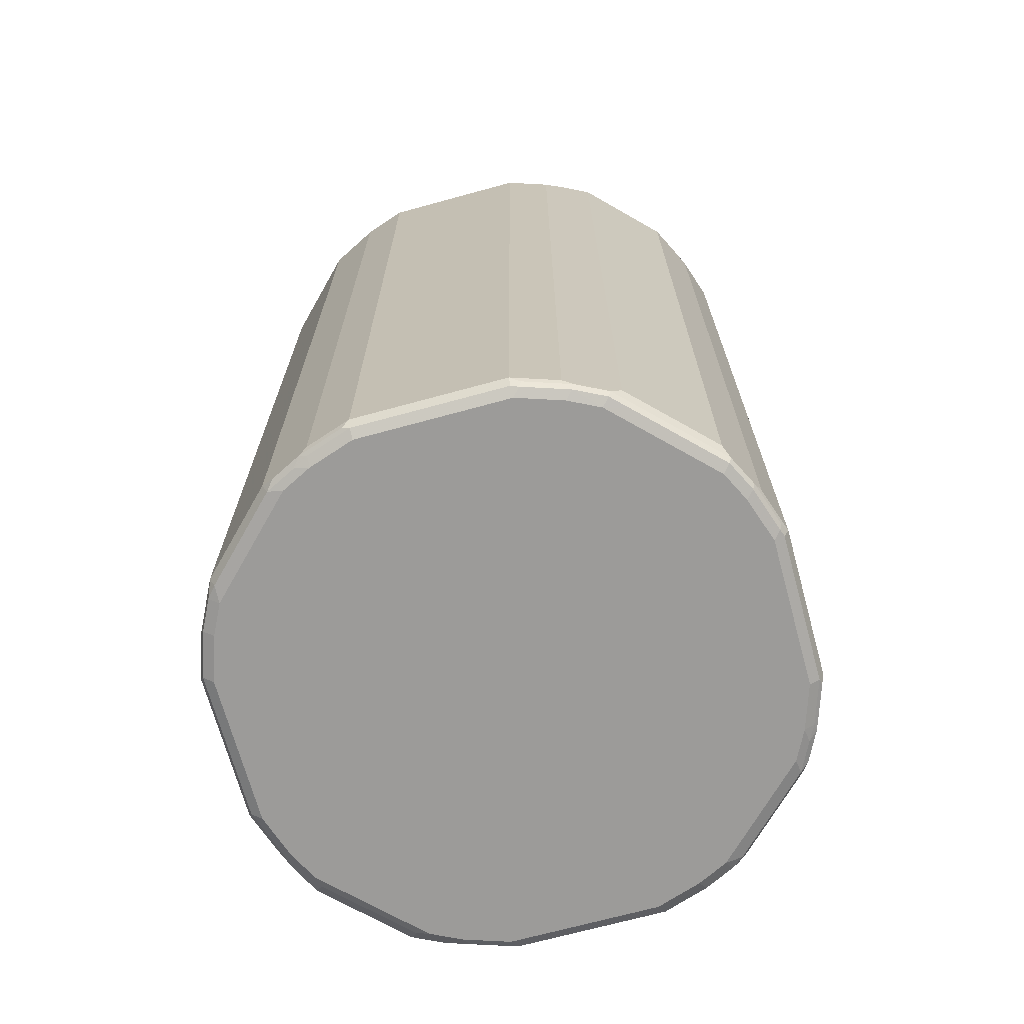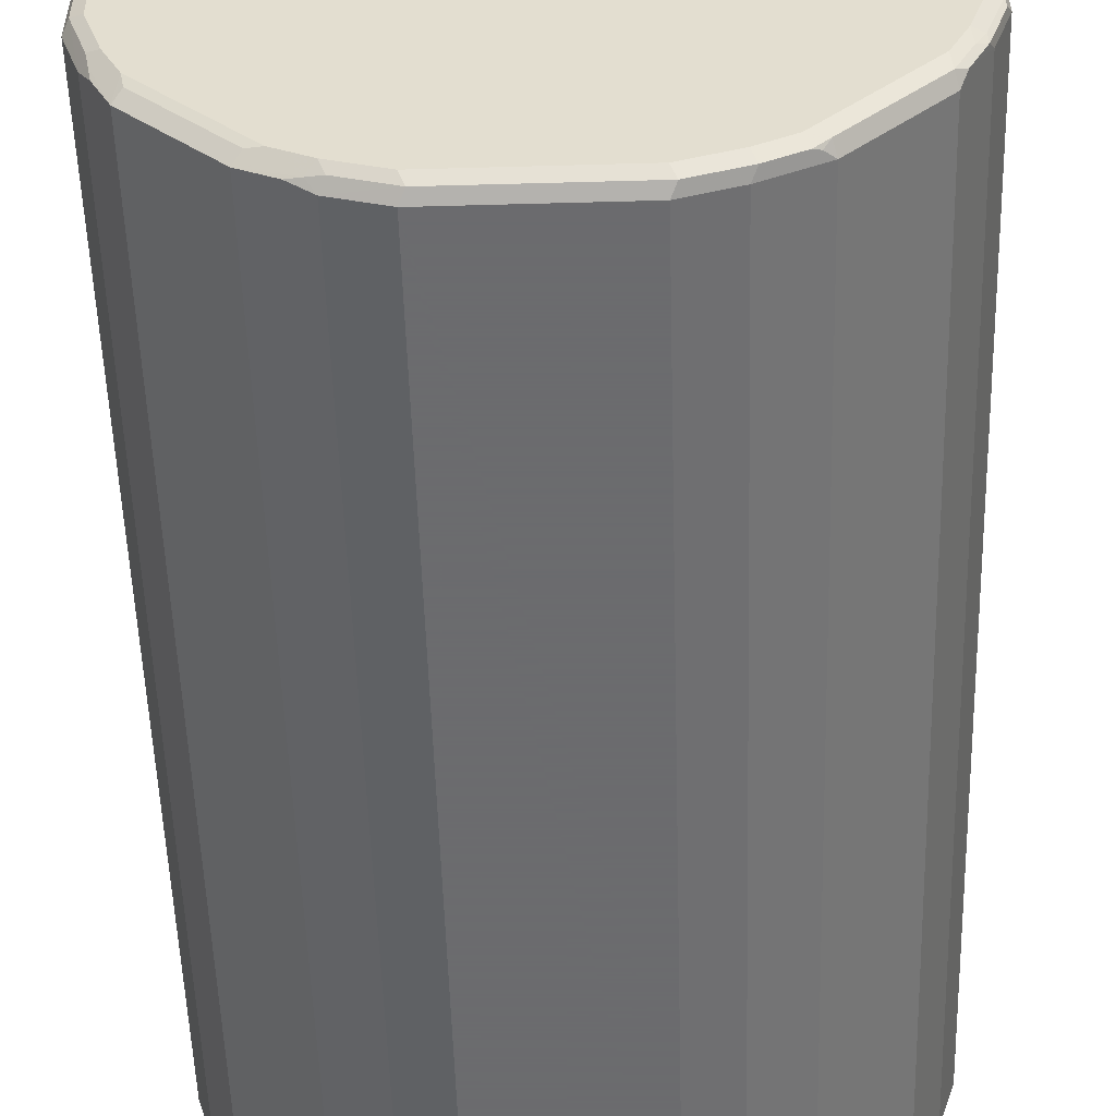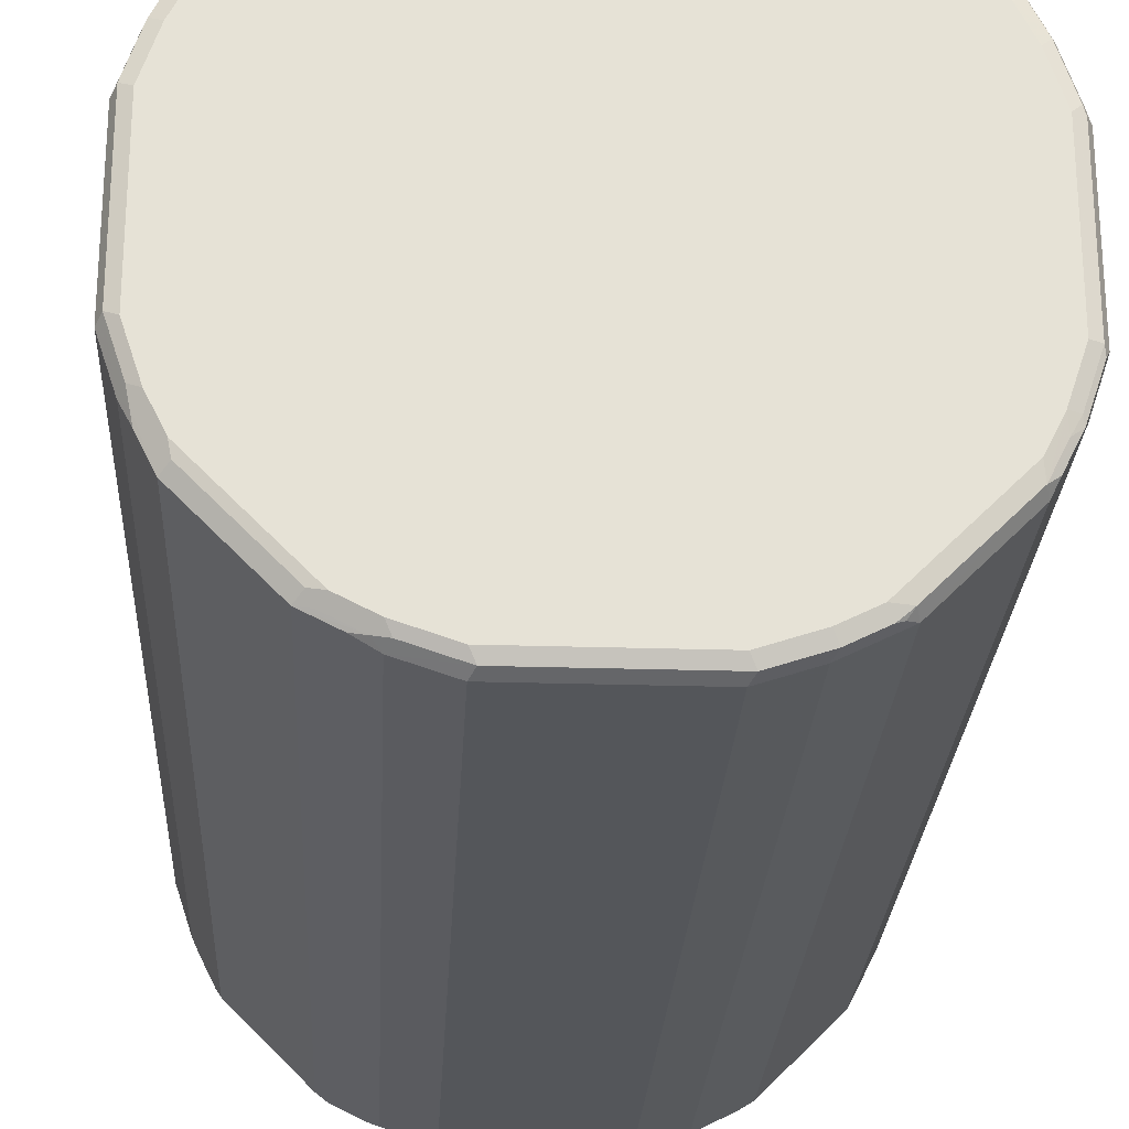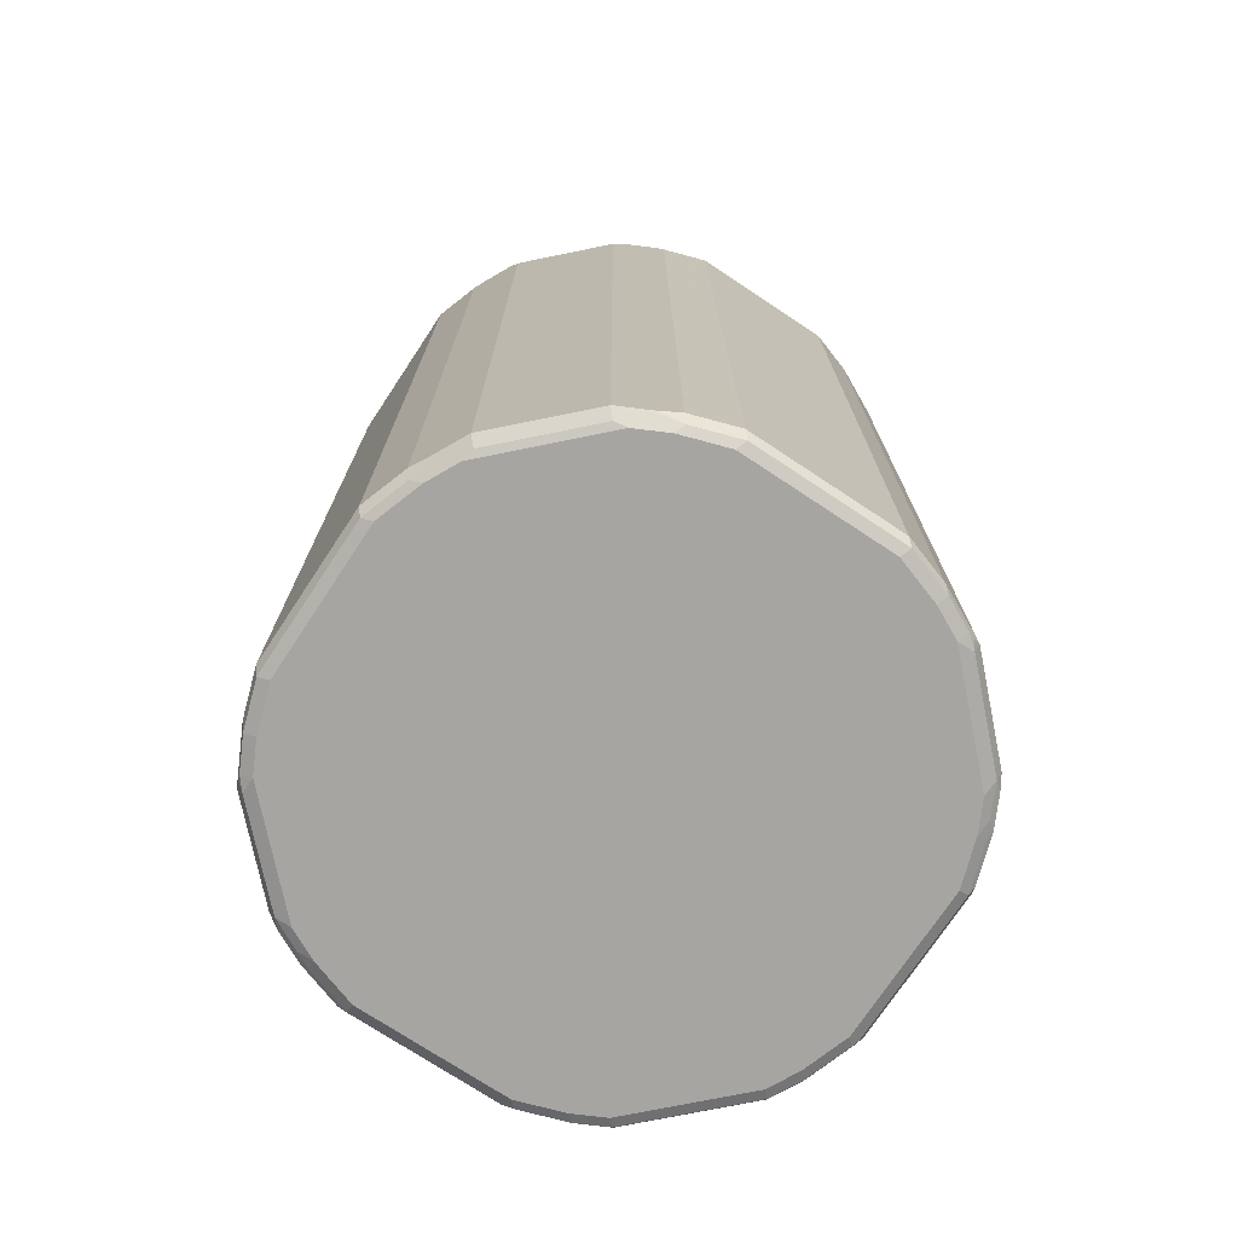
<metadata>
{"format":"obj","ext":"obj","renderer":"f3d","projection":"perspective","resolution":1024,"background":"white","views":[{"elev":-69.9,"azim":15.3,"up":"+Y"},{"elev":-53.5,"azim":1.7,"up":"+Z"},{"elev":-25.3,"azim":-2.9,"up":"+Z"},{"elev":-73.9,"azim":-123.5,"up":"+Y"}]}
</metadata>
<code>
v -0.3739 -0.8856 -0.09839
v -0.3542 -0.8856 -0.1574
v -0.3641 -0.8955 -0.1082
v -0.3674 -0.8987 -0.0918
v -0.3739 -0.8856 0.09839
v -0.3739 0.2952 -0.09839
v -0.3215 -0.8921 -0.223
v -0.3411 -0.8921 -0.1837
v -0.3444 -0.8955 -0.1673
v -0.3542 0.2952 -0.1574
v -0.3674 -0.8987 0.1049
v -0.3477 -0.8987 -0.1509
v -0.3542 -0.9053 -0.09839
v -0.3542 -0.8856 0.1574
v -0.3739 0.2952 0.09839
v -0.3674 0.3083 -0.09839
v -0.3674 0.3018 -0.1115
v -0.223 -0.8921 -0.3215
v -0.3116 -0.902 -0.2132
v -0.3149 -0.9053 -0.1968
v -0.3247 -0.8955 -0.2066
v -0.3215 0.2885 -0.223
v -0.3346 -0.9053 -0.1574
v -0.3477 0.3018 -0.1705
v -0.3346 0.2952 -0.1968
v -0.3477 -0.8987 0.164
v -0.3542 -0.9053 0.09839
v -0.3215 -0.8856 0.223
v -0.3542 0.2952 0.1574
v -0.369 0.305 0.1082
v -0.3674 0.3083 0.09839
v -0.3641 0.31 -0.1082
v -0.3444 0.31 -0.1673
v -0.1574 -0.8856 -0.3542
v -0.1837 -0.8921 -0.3411
v -0.1673 -0.8955 -0.3444
v -0.2066 -0.8955 -0.3247
v -0.1968 -0.9053 -0.3149
v -0.2132 -0.902 -0.3116
v -0.223 0.2885 -0.3215
v -0.328 0.3018 -0.2099
v -0.2887 0.3018 -0.2493
v -0.328 -0.8987 0.2034
v -0.3346 -0.9053 0.1574
v -0.3247 -0.8955 0.2116
v -0.3149 -0.9004 0.2189
v -0.2362 -0.9004 0.2977
v -0.223 -0.8856 0.3215
v -0.3215 0.2952 0.223
v -0.3297 0.305 0.2066
v -0.3493 0.305 0.1673
v -0.3477 0.3083 0.1574
v -0.3542 0.3149 0.09839
v -0.3542 0.3149 -0.09839
v -0.3346 0.3149 -0.1574
v -0.3149 0.3149 -0.1968
v -0.3247 0.31 -0.2066
v -0.09839 -0.8856 -0.3739
v -0.1082 -0.8955 -0.3641
v -0.1574 0.2952 -0.3542
v -0.1509 -0.8987 -0.3477
v -0.1574 -0.9053 -0.3346
v -0.2493 0.3018 -0.2887
v -0.2099 0.3018 -0.328
v -0.1968 0.2952 -0.3346
v -0.3051 0.31 -0.2263
v -0.3149 -0.9053 0.1968
v -0.2165 -0.9004 0.3174
v -0.2066 -0.8955 0.3297
v -0.223 0.2952 0.3215
v -0.3174 0.31 0.2165
v -0.337 0.31 0.1771
v -0.3346 0.3149 0.1574
v -0.2807 0.3242 0.05901
v -0.2807 0.3242 -0.05901
v -0.2748 0.3242 -0.07804
v -0.2355 0.3242 -0.1567
v -0.1968 0.3149 -0.3149
v 0.09839 -0.8856 -0.3739
v -0.0918 -0.8987 -0.3674
v -0.09839 0.2952 -0.3739
v -0.1705 0.3018 -0.3477
v -0.1115 0.3018 -0.3674
v -0.09839 -0.9053 -0.3542
v -0.2263 0.31 -0.3051
v -0.2066 0.31 -0.3247
v -0.1673 0.31 -0.3444
v -0.1968 -0.9053 0.3149
v -0.1771 -0.9004 0.337
v -0.1673 -0.8955 0.3493
v -0.1574 -0.9053 0.3346
v -0.1574 -0.8856 0.3542
v -0.1574 0.2952 0.3542
v -0.2034 0.3083 0.328
v -0.2116 0.305 0.3247
v -0.2189 0.31 0.3149
v -0.2977 0.31 0.2362
v -0.3149 0.3149 0.1968
v -0.2611 0.3242 0.09839
v -0.2794 0.3242 0.06171
v -0.1567 0.3242 -0.2355
v -0.1574 0.3149 -0.3346
v 0.1574 -0.8856 -0.3542
v 0.1049 -0.8987 -0.3674
v 0.09839 0.2952 -0.3739
v -0.09839 0.3083 -0.3674
v -0.1082 0.31 -0.3641
v 0.09839 -0.9053 -0.3542
v -0.09839 0.3149 -0.3542
v -0.1574 -0.8987 0.3477
v -0.09839 -0.8987 0.3674
v -0.1082 -0.8955 0.369
v -0.09839 -0.9053 0.3542
v -0.09839 -0.8856 0.3739
v -0.09839 0.2952 0.3739
v -0.1049 0.3083 0.3674
v -0.164 0.3083 0.3477
v -0.1968 0.3149 0.3149
v -0.2305 0.3242 0.1594
v -0.2325 0.3242 0.1555
v -0.07804 0.3242 -0.2748
v 0.223 -0.8856 -0.3215
v 0.164 -0.8987 -0.3477
v 0.1574 0.2952 -0.3542
v 0.09839 0.3083 -0.3674
v 0.1082 0.305 -0.369
v 0.09839 0.3149 -0.3542
v 0.1574 -0.9053 -0.3346
v -0.05901 0.3242 -0.2807
v 0.1082 -0.9004 0.3641
v 0.09839 -0.8987 0.3674
v 0.09839 -0.9053 0.3542
v 0.09839 -0.8856 0.3739
v 0.09839 0.2952 0.3739
v 0.0918 0.3083 0.3674
v -0.09839 0.3149 0.3542
v -0.1574 0.3149 0.3346
v -0.1499 0.3242 0.2362
v -0.1537 0.3242 0.2342
v -0.1615 0.3242 0.2275
v -0.1715 0.3242 0.2184
v 0.3215 -0.8856 -0.223
v 0.2977 -0.9004 -0.2362
v 0.2189 -0.9004 -0.3149
v 0.2116 -0.8955 -0.3247
v 0.2034 -0.8987 -0.328
v 0.223 0.2952 -0.3215
v 0.1673 0.305 -0.3493
v 0.2066 0.305 -0.3297
v 0.1574 0.3083 -0.3477
v 0.05901 0.3242 -0.2807
v 0.1574 0.3149 -0.3346
v 0.1968 -0.9053 -0.3149
v 0.1673 -0.9004 0.3444
v 0.1115 -0.8921 0.3674
v 0.1574 -0.9053 0.3346
v 0.1574 -0.8856 0.3542
v 0.1574 0.2952 0.3542
v 0.1246 0.3018 0.3608
v 0.1509 0.3083 0.3477
v 0.09839 0.3149 0.3542
v -0.05381 0.3242 0.2807
v -0.07116 0.3242 0.2755
v -0.07504 0.3242 0.2736
v 0.3297 -0.8955 -0.2066
v 0.3174 -0.9004 -0.2165
v 0.3215 0.2952 -0.223
v 0.2165 0.31 -0.3174
v 0.1771 0.31 -0.337
v 0.06171 0.3242 -0.2794
v 0.09839 0.3242 -0.2611
v 0.1968 0.3149 -0.3149
v 0.3149 -0.9053 -0.1968
v 0.2066 -0.9004 0.3247
v 0.2099 -0.8921 0.328
v 0.1705 -0.8921 0.3477
v 0.1968 -0.9053 0.3149
v 0.1968 -0.8856 0.3346
v 0.223 0.3018 0.3215
v 0.1837 0.3018 0.3411
v 0.1574 0.3149 0.3346
v 0.0642 0.3242 0.2807
v 0.3542 -0.8856 -0.1574
v 0.3493 -0.8955 -0.1673
v 0.337 -0.9004 -0.1771
v 0.3346 -0.9053 -0.1574
v 0.2362 0.31 -0.2977
v 0.3149 0.31 -0.2189
v 0.3247 0.305 -0.2116
v 0.328 0.3083 -0.2034
v 0.3542 0.2952 -0.1574
v 0.1555 0.3242 -0.2325
v 0.1594 0.3242 -0.2305
v 0.3149 0.3149 -0.1968
v 0.2263 -0.9004 0.3051
v 0.2493 -0.8921 0.2887
v 0.223 -0.879 0.3215
v 0.3149 -0.9053 0.1968
v 0.3215 0.3018 0.223
v 0.2132 0.3115 0.3116
v 0.1968 0.3149 0.3149
v 0.1036 0.3242 0.2611
v 0.3739 -0.8856 -0.09839
v 0.369 -0.8955 -0.1082
v 0.3674 -0.8987 -0.09839
v 0.3477 -0.8987 -0.1574
v 0.3542 -0.9053 -0.09839
v 0.3477 0.3083 -0.164
v 0.3674 0.3083 -0.1049
v 0.3739 0.2952 -0.09839
v 0.2184 0.3242 -0.1715
v 0.2275 0.3242 -0.1615
v 0.2342 0.3242 -0.1537
v 0.2362 0.3242 -0.1499
v 0.3346 0.3149 -0.1574
v 0.3051 -0.9004 0.2263
v 0.2887 -0.8921 0.2493
v 0.3215 -0.879 0.223
v 0.3346 -0.9053 0.1574
v 0.3444 -0.9004 0.1673
v 0.3247 -0.9004 0.2066
v 0.3542 0.2952 0.1574
v 0.3411 0.3018 0.1837
v 0.3346 0.3149 0.1574
v 0.3149 0.3149 0.1968
v 0.3116 0.3115 0.2132
v 0.1679 0.3242 0.2269
v 0.143 0.3242 0.2414
v 0.3739 -0.8856 0.09839
v 0.3674 -0.8987 0.09839
v 0.3641 -0.9004 0.1082
v 0.3542 -0.9053 0.09839
v 0.3542 0.3149 -0.09839
v 0.3674 0.3083 0.0918
v 0.3739 0.2952 0.09839
v 0.2736 0.3242 -0.07504
v 0.2755 0.3242 -0.07116
v 0.328 -0.8921 0.2099
v 0.3346 -0.8856 0.1968
v 0.3674 -0.8921 0.1115
v 0.3477 -0.8921 0.1705
v 0.3608 0.3018 0.1246
v 0.3542 -0.8856 0.1574
v 0.3477 0.3083 0.1509
v 0.3542 0.3149 0.09839
v 0.2807 0.3242 0.0642
v 0.2611 0.3242 0.1036
v 0.2414 0.3242 0.143
v 0.2269 0.3242 0.1679
v 0.2807 0.3242 -0.05381
f 135 159 180
f 135 180 160
f 135 160 161
f 136 161 182
f 136 182 162
f 137 163 164
f 136 163 137
f 142 191 183
f 142 165 166
f 142 183 165
f 142 167 191
f 136 162 163
f 134 159 135
f 127 151 152
f 133 158 134
f 133 157 158
f 133 155 157
f 132 156 154
f 130 133 131
f 130 155 133
f 130 154 155
f 130 132 154
f 125 152 150
f 125 127 152
f 125 150 148
f 143 166 173
f 125 148 126
f 134 158 159
f 143 173 153
f 157 176 175
f 144 146 145
f 158 180 159
f 124 148 149
f 158 179 180
f 157 179 158
f 157 197 179
f 157 178 197
f 157 175 178
f 155 176 157
f 154 177 174
f 154 156 177
f 154 176 155
f 154 175 176
f 154 174 175
f 152 168 169
f 152 172 168
f 152 192 172
f 152 171 192
f 152 170 171
f 151 170 152
f 150 152 169
f 148 168 149
f 148 169 168
f 148 150 169
f 147 187 167
f 147 168 187
f 147 149 168
f 144 153 146
f 143 153 144
f 124 126 148
f 98 118 141
f 123 146 153
f 107 109 127
f 106 107 125
f 105 126 124
f 105 125 126
f 104 123 108
f 103 147 122
f 103 149 147
f 103 124 149
f 103 123 104
f 103 146 123
f 103 122 146
f 102 121 109
f 101 121 102
f 98 119 120
f 98 141 119
f 96 118 97
f 94 118 96
f 94 137 118
f 94 117 137
f 94 96 95
f 93 116 117
f 93 115 116
f 92 115 93
f 92 114 115
f 92 112 114
f 91 111 110
f 160 180 181
f 107 127 125
f 123 153 128
f 108 123 128
f 109 129 151
f 122 167 142
f 122 147 167
f 122 145 146
f 122 144 145
f 122 143 144
f 122 166 143
f 122 142 166
f 118 140 141
f 118 139 140
f 118 138 139
f 118 164 138
f 118 137 164
f 117 136 137
f 116 136 117
f 116 161 136
f 116 135 161
f 115 135 116
f 115 134 135
f 114 134 115
f 114 133 134
f 113 132 130
f 111 113 130
f 111 114 112
f 111 133 114
f 111 131 133
f 111 130 131
f 109 151 127
f 109 121 129
f 160 181 161
f 222 235 242
f 165 183 184
f 217 238 218
f 216 238 217
f 216 221 238
f 215 237 233
f 215 236 237
f 209 245 234
f 209 233 245
f 209 235 210
f 209 234 235
f 208 233 209
f 208 215 233
f 207 231 232
f 205 231 207
f 205 230 231
f 203 235 229
f 203 210 235
f 203 205 204
f 203 230 205
f 203 229 230
f 201 227 228
f 201 249 227
f 201 225 249
f 200 225 201
f 200 226 225
f 199 243 222
f 199 239 243
f 199 218 239
f 218 238 239
f 199 225 226
f 219 232 220
f 220 231 240
f 240 243 241
f 238 243 239
f 238 241 243
f 234 245 244
f 234 242 235
f 233 246 245
f 233 250 246
f 233 237 250
f 229 231 230
f 229 240 231
f 229 243 240
f 225 248 249
f 224 248 225
f 224 247 248
f 224 246 247
f 224 245 246
f 224 244 245
f 223 244 224
f 223 234 244
f 223 242 234
f 222 229 235
f 222 243 229
f 222 242 223
f 91 113 111
f 220 238 221
f 220 241 238
f 220 240 241
f 220 232 231
f 199 224 225
f 199 223 224
f 199 222 223
f 179 218 199
f 179 197 218
f 179 181 180
f 179 201 181
f 179 200 201
f 179 226 200
f 179 199 226
f 177 216 195
f 177 198 216
f 175 195 196
f 175 197 178
f 175 196 197
f 174 177 195
f 174 195 175
f 172 211 194
f 172 193 211
f 172 192 193
f 168 194 187
f 167 208 191
f 167 190 208
f 167 189 190
f 167 188 189
f 167 187 188
f 166 184 185
f 166 186 173
f 166 185 186
f 165 184 166
f 181 201 228
f 181 228 202
f 181 202 182
f 183 203 204
f 198 221 216
f 198 220 221
f 198 219 220
f 196 218 197
f 196 217 218
f 195 217 196
f 195 216 217
f 194 236 215
f 194 214 236
f 194 213 214
f 194 212 213
f 194 211 212
f 191 209 210
f 161 181 182
f 191 208 209
f 190 194 215
f 188 194 190
f 188 190 189
f 187 194 188
f 186 205 207
f 186 206 205
f 185 206 186
f 184 206 185
f 184 205 206
f 184 204 205
f 183 210 203
f 183 191 210
f 183 204 184
f 190 215 208
f 90 112 92
f 168 172 194
f 90 110 111
f 22 63 40
f 22 42 63
f 22 41 42
f 22 25 41
f 19 38 20
f 19 39 38
f 18 60 34
f 18 65 60
f 18 40 65
f 18 38 39
f 18 37 38
f 18 36 37
f 18 35 36
f 18 34 35
f 17 33 24
f 17 32 33
f 16 32 17
f 16 31 32
f 15 30 31
f 15 29 30
f 14 50 29
f 14 49 50
f 14 28 49
f 14 43 28
f 14 26 43
f 13 44 27
f 13 67 44
f 24 33 41
f 13 88 67
f 26 27 44
f 26 67 43
f 36 80 61
f 36 59 80
f 34 81 58
f 34 60 81
f 34 36 35
f 34 59 36
f 34 58 59
f 33 57 41
f 33 56 57
f 33 55 56
f 33 54 55
f 32 54 33
f 32 53 54
f 31 51 52
f 31 53 32
f 31 73 53
f 31 52 73
f 30 51 31
f 29 51 30
f 29 50 51
f 28 70 49
f 28 48 70
f 28 68 48
f 28 47 68
f 28 46 47
f 28 45 46
f 28 43 45
f 26 44 67
f 13 91 88
f 13 113 91
f 13 132 113
f 7 18 39
f 6 17 10
f 6 16 17
f 6 31 16
f 6 15 31
f 5 29 15
f 5 14 29
f 5 11 14
f 4 27 11
f 4 13 27
f 4 12 13
f 3 12 4
f 3 9 12
f 2 22 7
f 2 25 22
f 2 10 25
f 2 9 3
f 2 8 9
f 2 7 8
f 1 10 2
f 1 15 6
f 1 5 15
f 1 11 5
f 1 4 11
f 1 3 4
f 1 2 3
f 90 111 112
f 7 39 19
f 7 19 20
f 7 20 21
f 7 21 9
f 13 156 132
f 13 177 156
f 13 198 177
f 13 219 198
f 13 232 219
f 13 207 232
f 13 186 207
f 13 173 186
f 13 153 173
f 13 128 153
f 13 108 128
f 13 84 108
f 13 62 84
f 36 61 62
f 13 38 62
f 13 23 20
f 12 23 13
f 11 27 26
f 11 26 14
f 10 41 25
f 10 24 41
f 10 17 24
f 9 23 12
f 9 20 23
f 9 21 20
f 7 40 18
f 7 22 40
f 7 9 8
f 13 20 38
f 36 62 38
f 1 6 10
f 40 63 64
f 74 214 213
f 74 236 214
f 74 237 236
f 74 250 237
f 74 246 250
f 74 247 246
f 74 248 247
f 74 249 248
f 74 227 249
f 74 228 227
f 74 202 228
f 74 182 202
f 74 162 182
f 74 163 162
f 74 164 163
f 74 138 164
f 74 139 138
f 74 140 139
f 74 141 140
f 74 119 141
f 74 120 119
f 74 99 120
f 74 100 99
f 73 100 74
f 73 99 100
f 73 120 99
f 73 98 120
f 74 213 212
f 74 212 211
f 74 211 193
f 74 193 192
f 89 91 110
f 36 38 37
f 89 110 90
f 87 109 107
f 87 102 109
f 83 87 107
f 82 87 83
f 81 125 105
f 81 106 125
f 81 83 106
f 80 108 84
f 80 104 108
f 79 124 103
f 71 73 72
f 79 105 124
f 78 86 85
f 78 87 86
f 78 102 87
f 78 101 102
f 74 76 75
f 74 77 76
f 74 101 77
f 74 121 101
f 74 129 121
f 74 151 129
f 74 170 151
f 74 171 170
f 74 192 171
f 79 103 104
f 71 98 73
f 83 107 106
f 71 97 118
f 55 76 77
f 54 76 55
f 54 75 76
f 53 75 54
f 53 74 75
f 53 73 74
f 52 72 73
f 51 72 52
f 51 71 72
f 50 71 51
f 49 71 50
f 49 97 71
f 55 77 56
f 49 70 97
f 48 92 93
f 48 69 92
f 48 68 69
f 47 88 68
f 47 67 88
f 46 67 47
f 43 67 46
f 43 46 45
f 40 64 65
f 42 66 85
f 41 66 42
f 71 118 98
f 48 93 70
f 56 66 57
f 42 85 63
f 56 101 78
f 70 96 97
f 56 77 101
f 70 95 96
f 70 94 95
f 70 117 94
f 70 93 117
f 69 90 92
f 68 91 89
f 68 88 91
f 68 90 69
f 68 89 90
f 64 87 82
f 64 86 87
f 64 85 86
f 41 57 66
f 61 84 62
f 63 85 64
f 56 85 66
f 58 79 104
f 58 104 80
f 58 80 59
f 58 81 105
f 58 105 79
f 56 78 85
f 60 65 64
f 60 64 82
f 60 82 83
f 61 80 84
f 60 83 81

</code>
